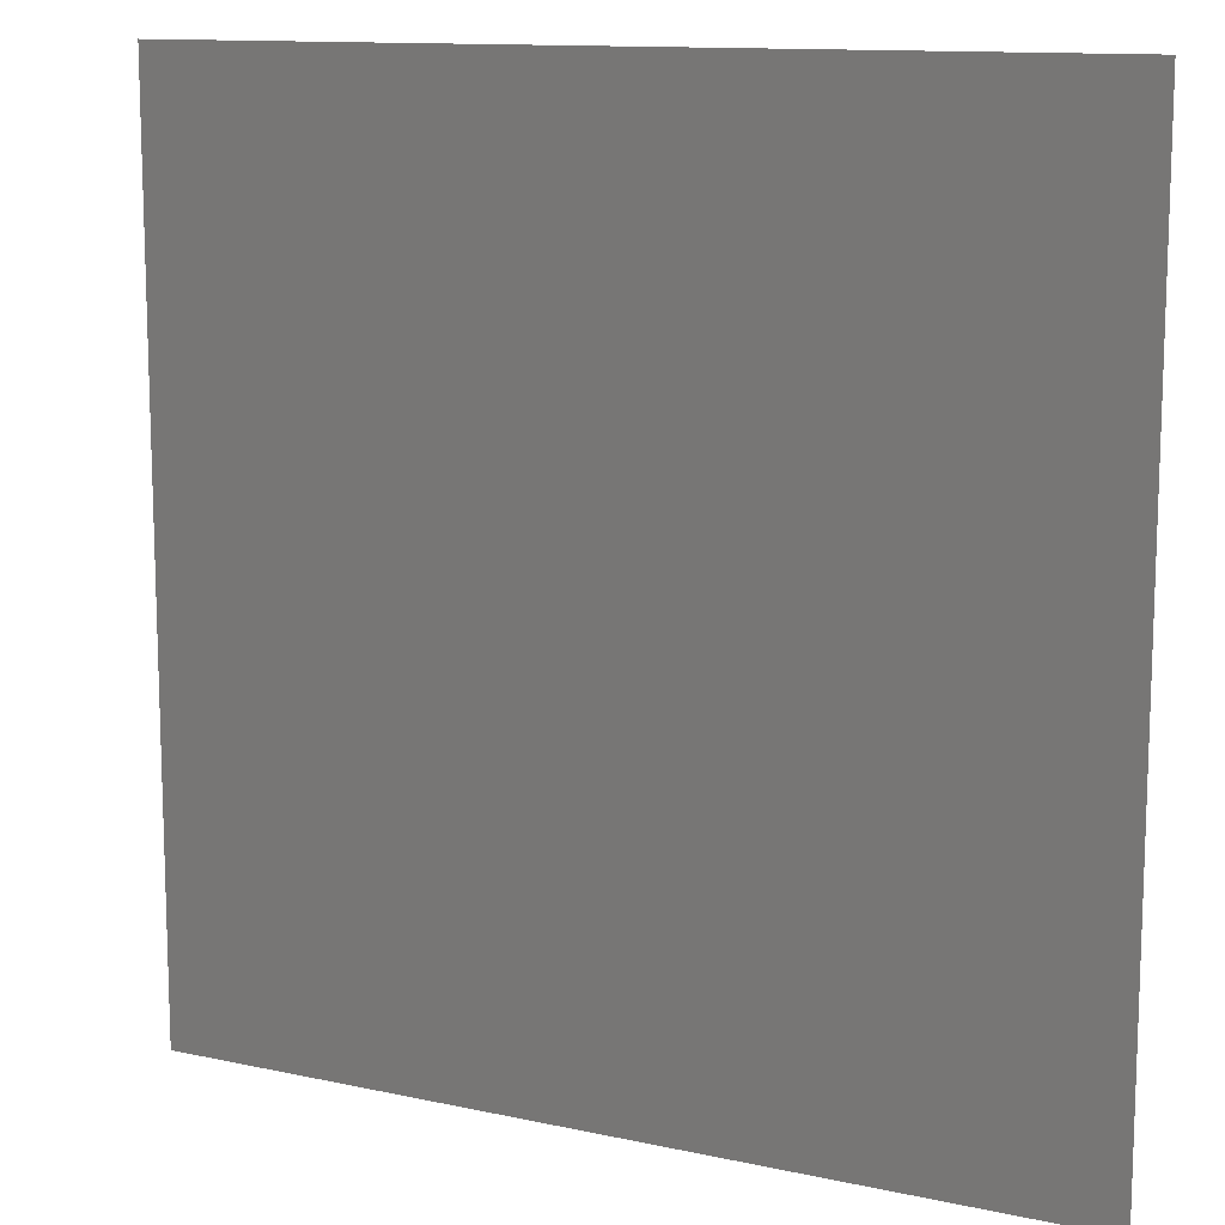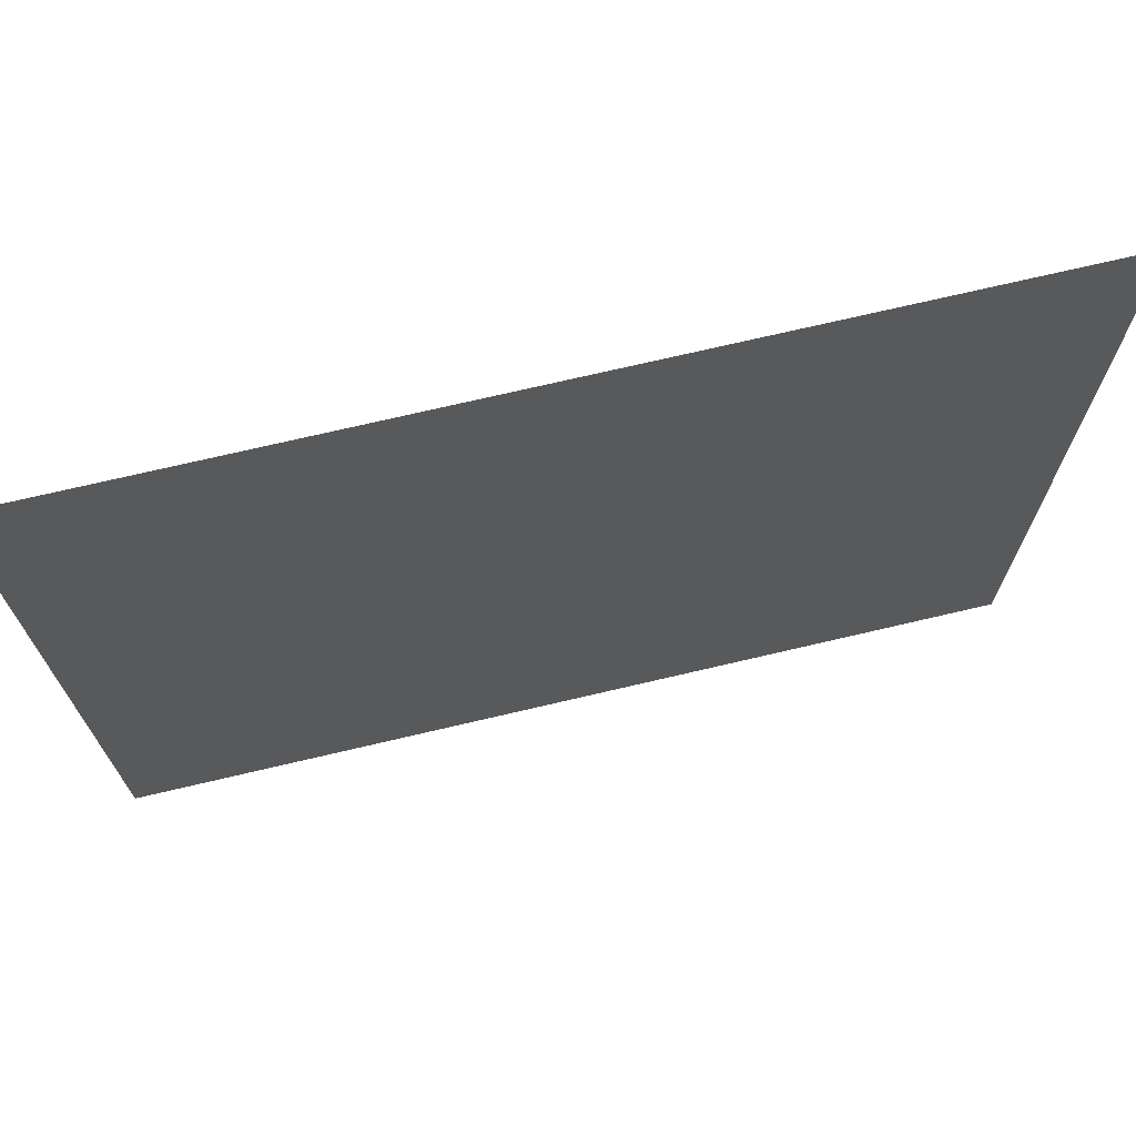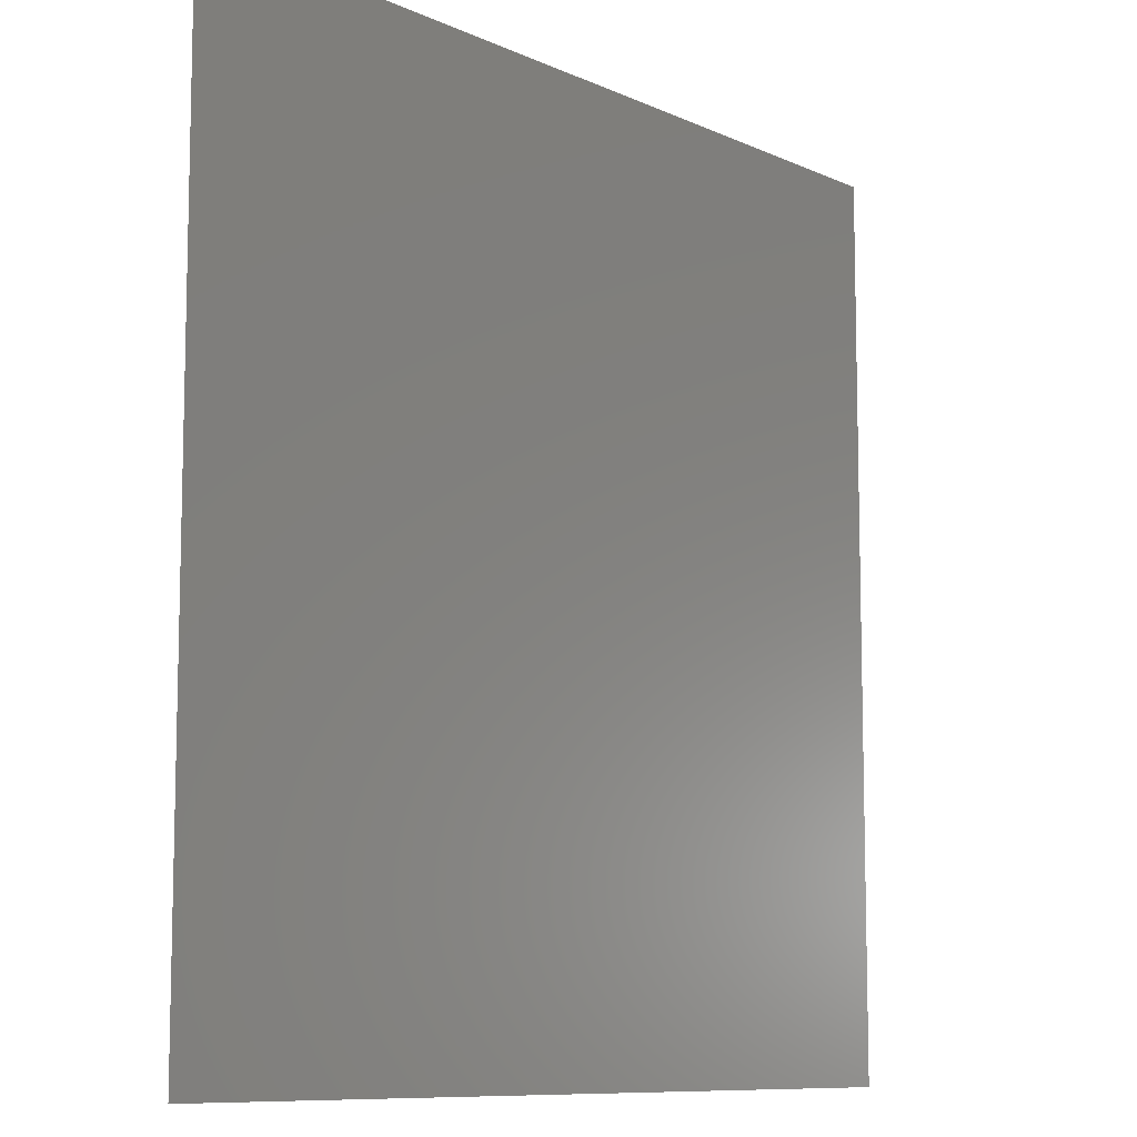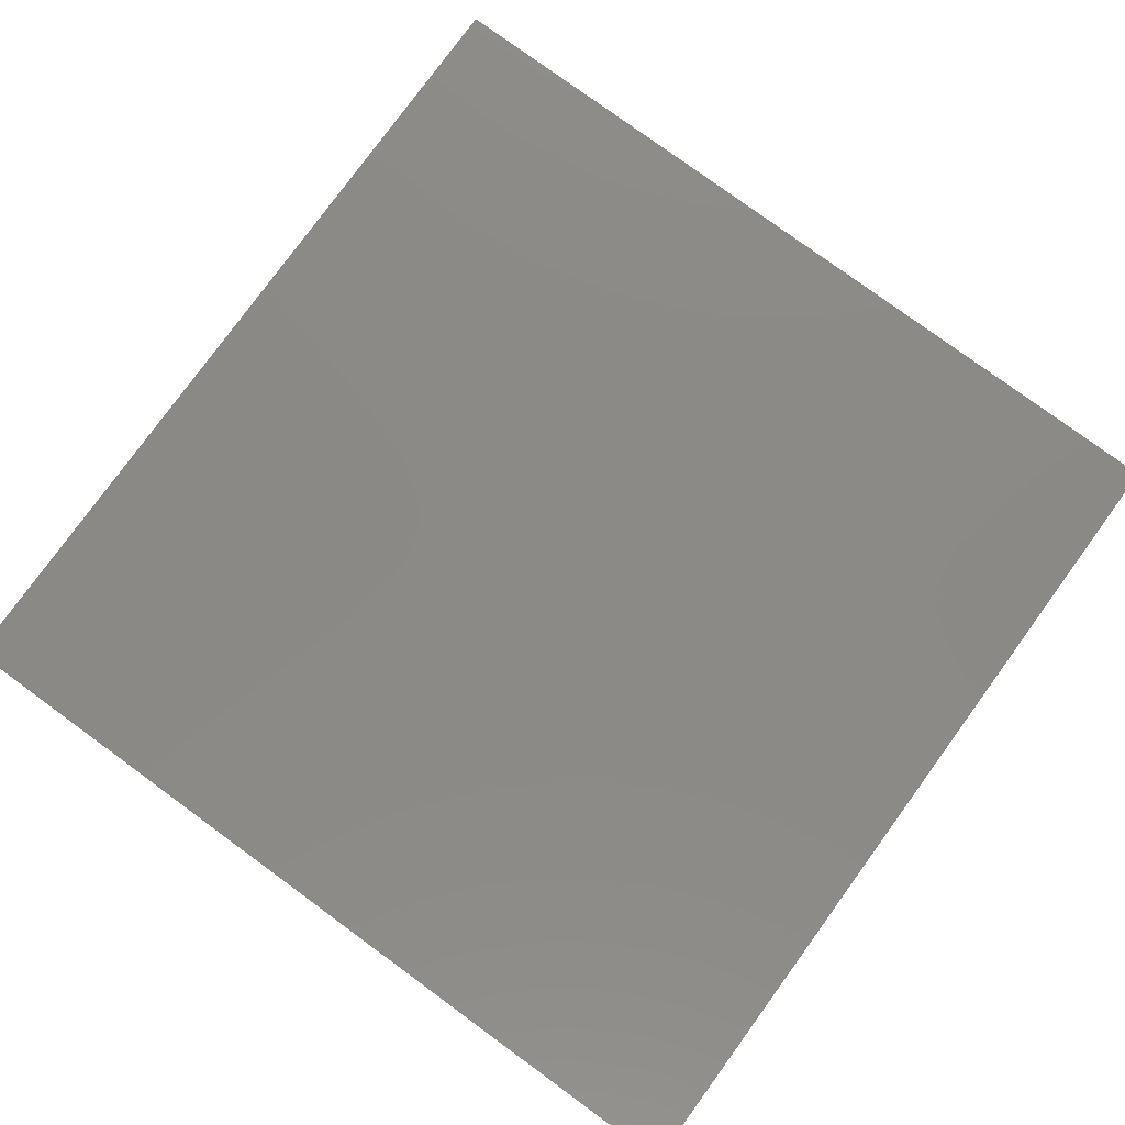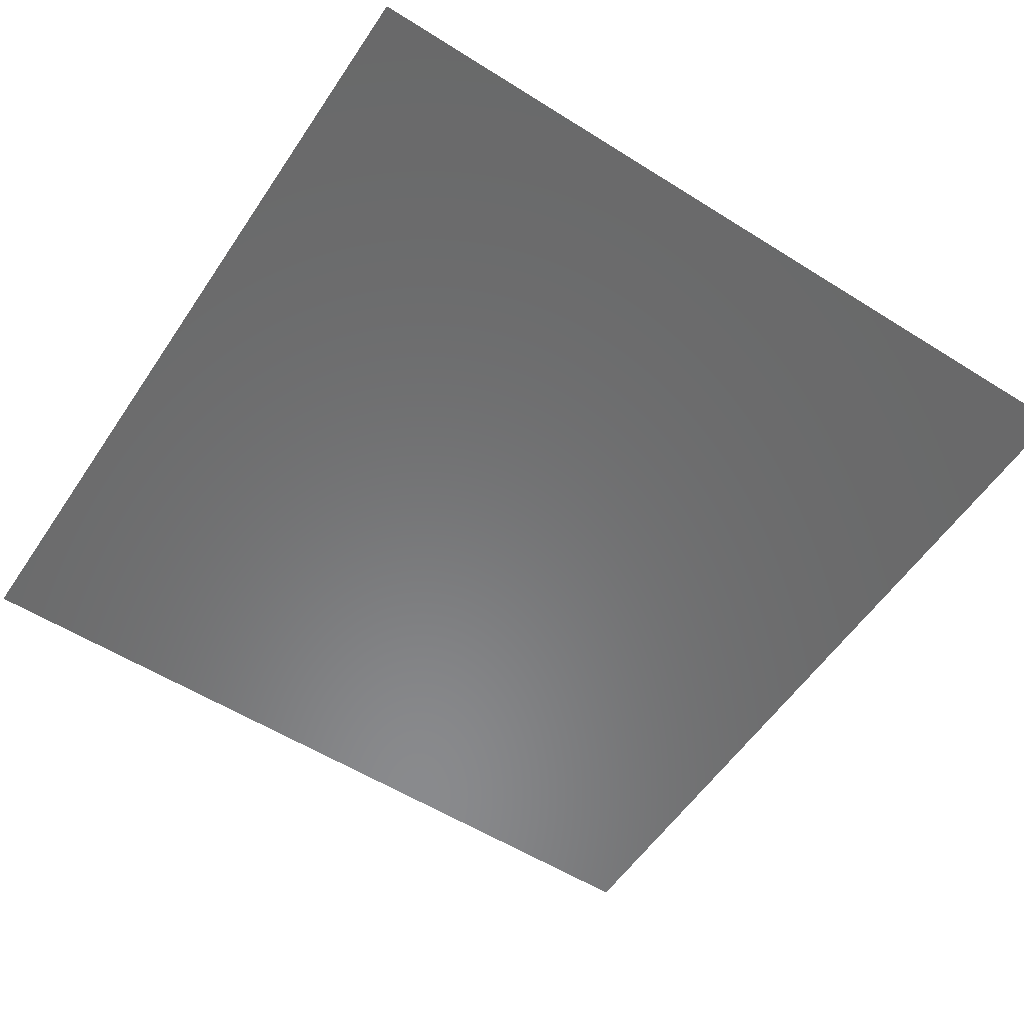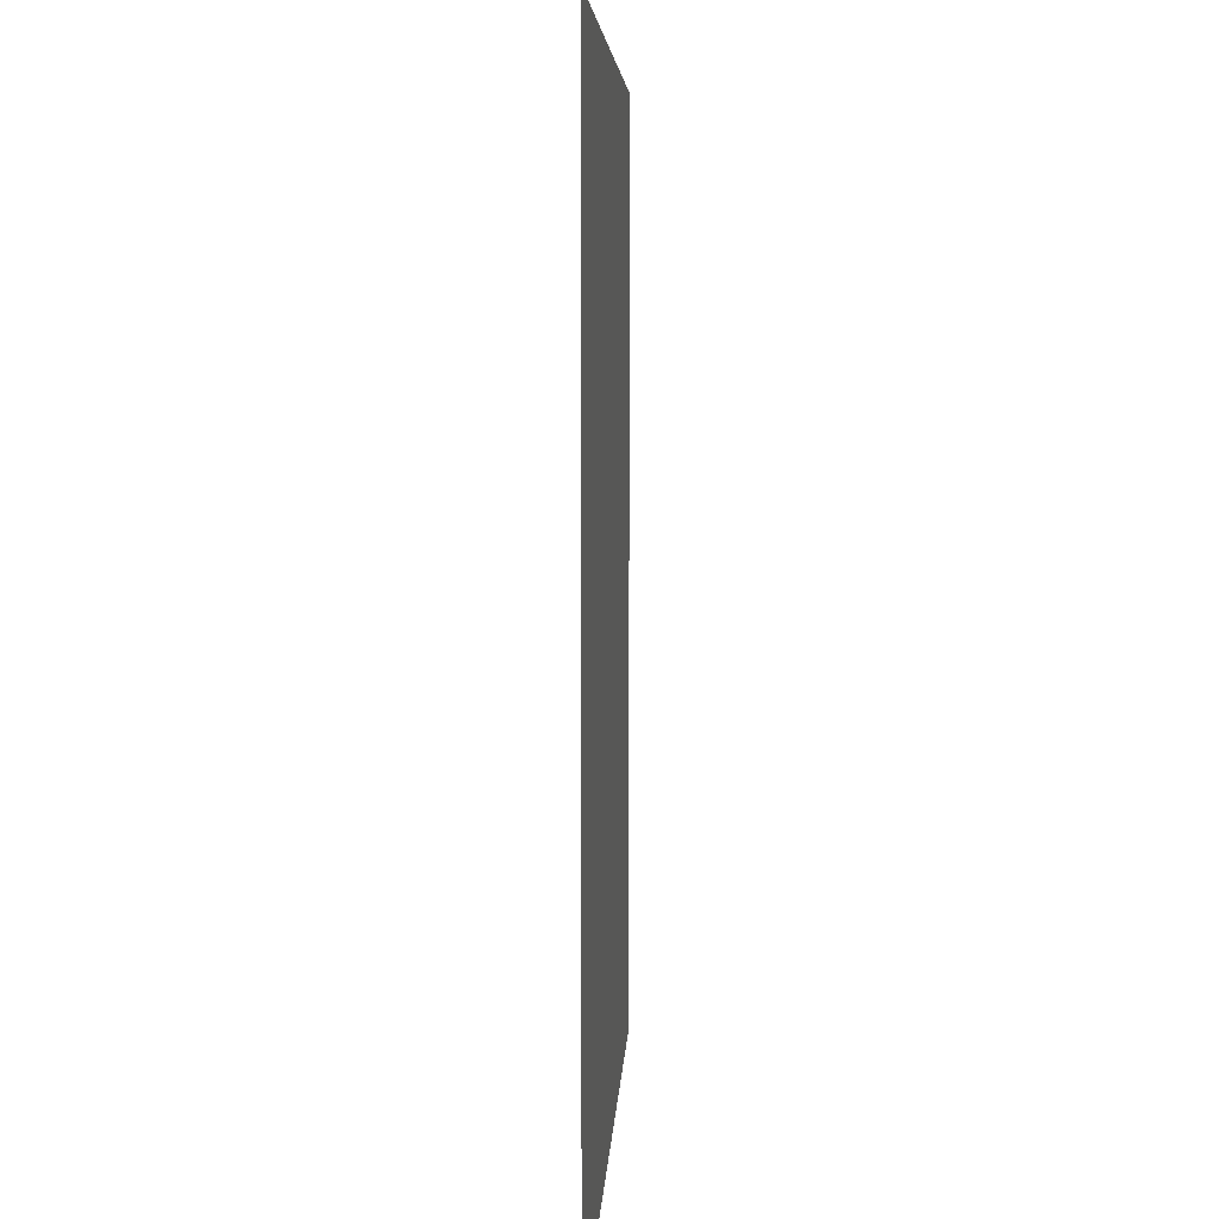
<metadata>
{"format":"stl","ext":"stl","renderer":"f3d","projection":"perspective","resolution":1024,"background":"white","views":[{"elev":12.2,"azim":27.3,"up":"+Z"},{"elev":72.5,"azim":-13.2,"up":"+Z"},{"elev":-9.4,"azim":130.1,"up":"+Z"},{"elev":79.2,"azim":126.1,"up":"+Y"},{"elev":-56.1,"azim":56.6,"up":"+Y"},{"elev":5.2,"azim":-87.6,"up":"+Z"}]}
</metadata>
<code>
# stl→obj: 4 verts, 2 faces
v -10 0 -10
v 10 0 -10
v 10 0 10
v -10 0 10
f 1 2 3
f 3 4 1

</code>
